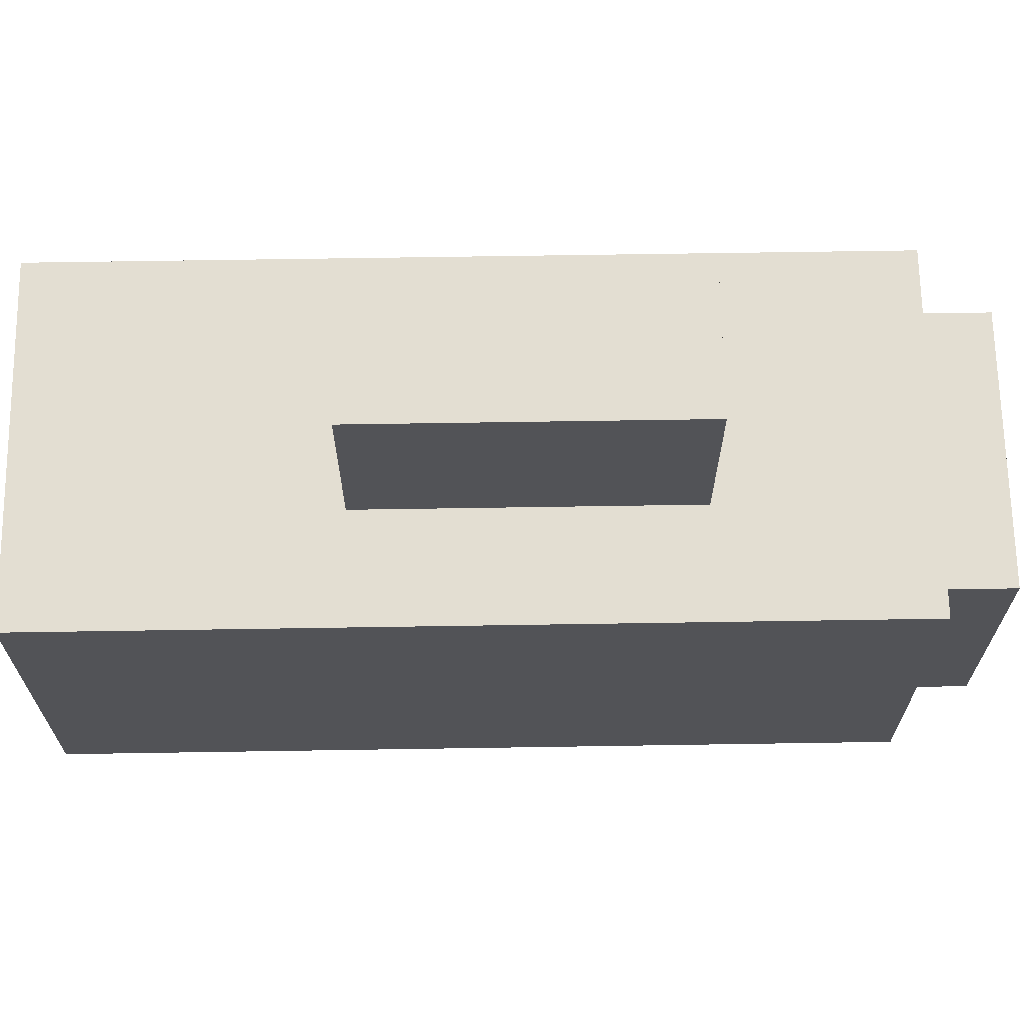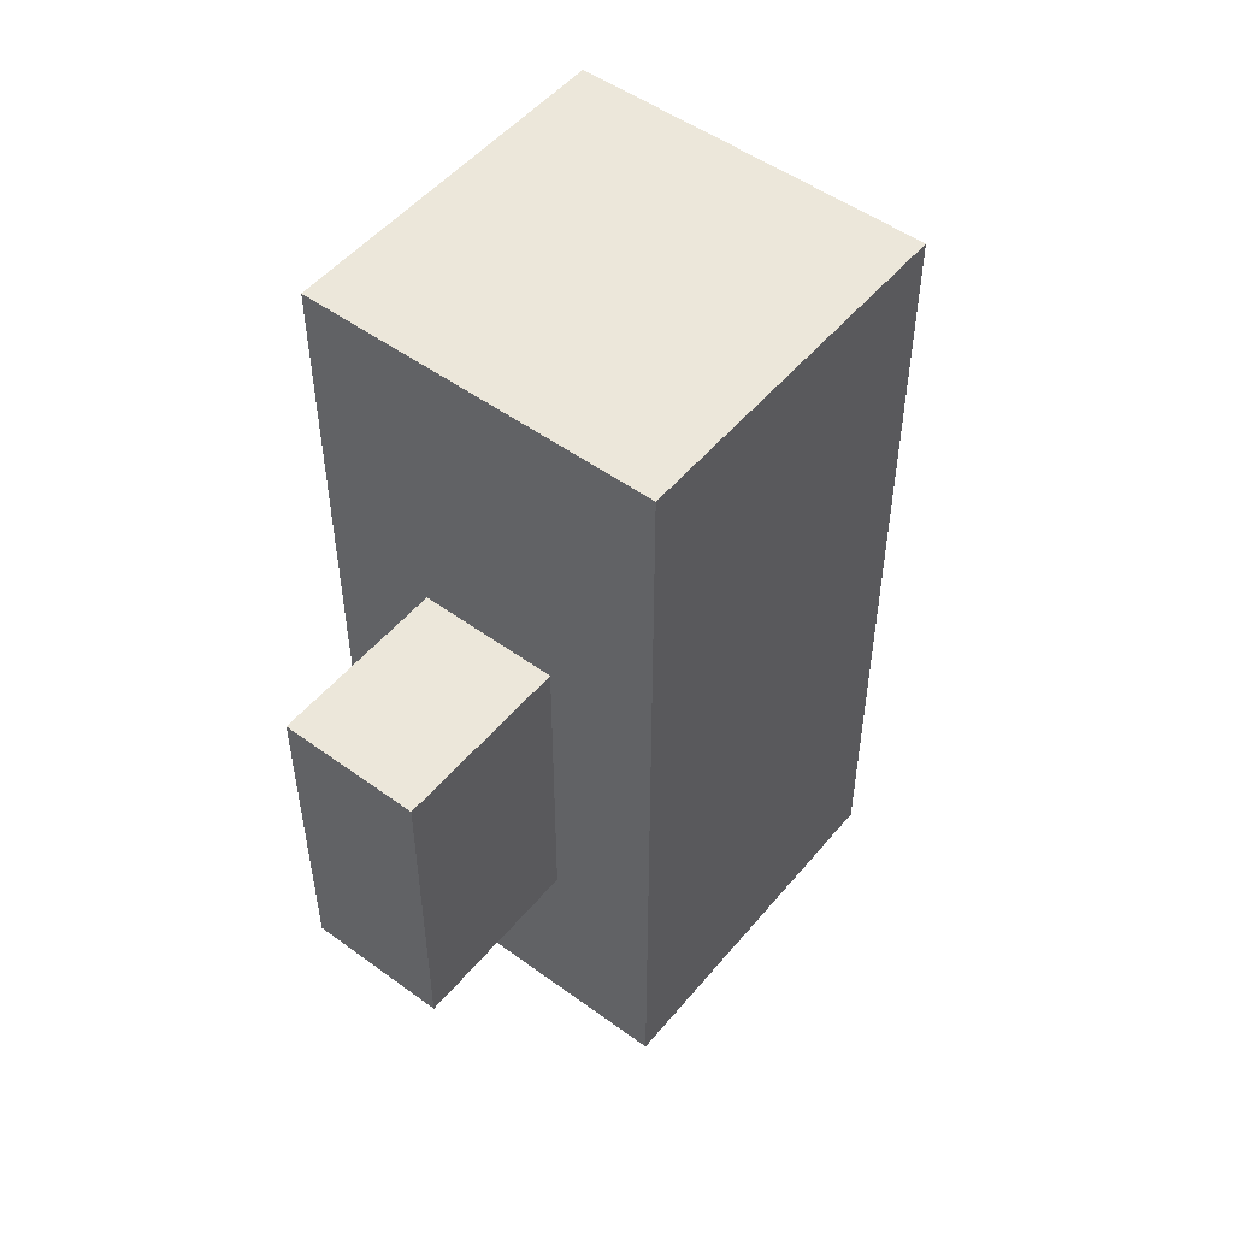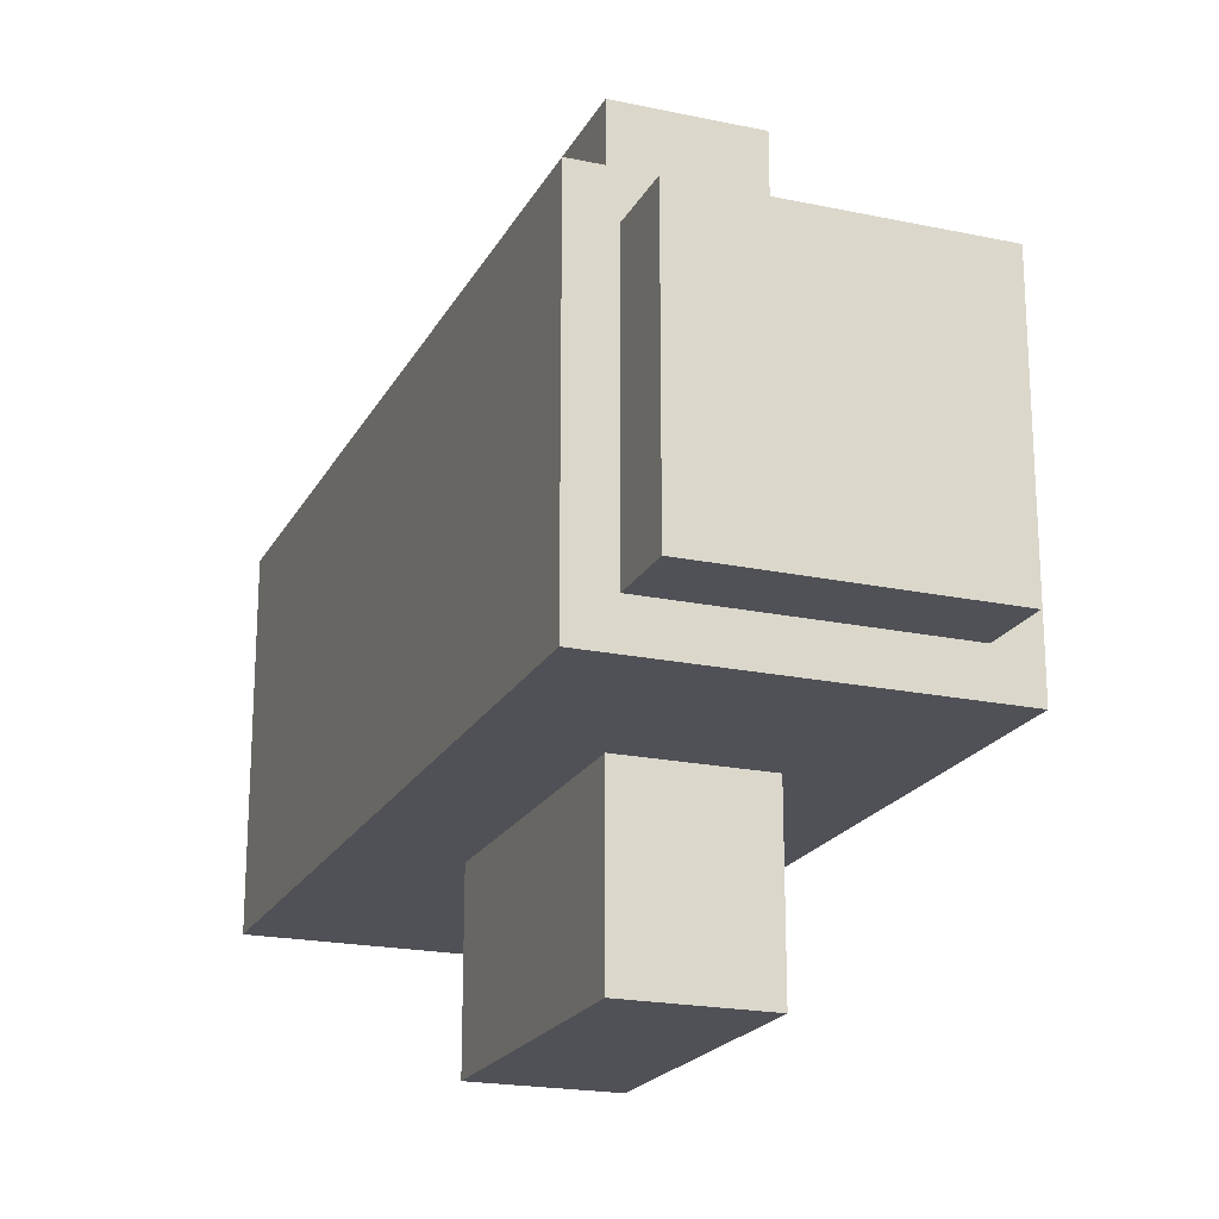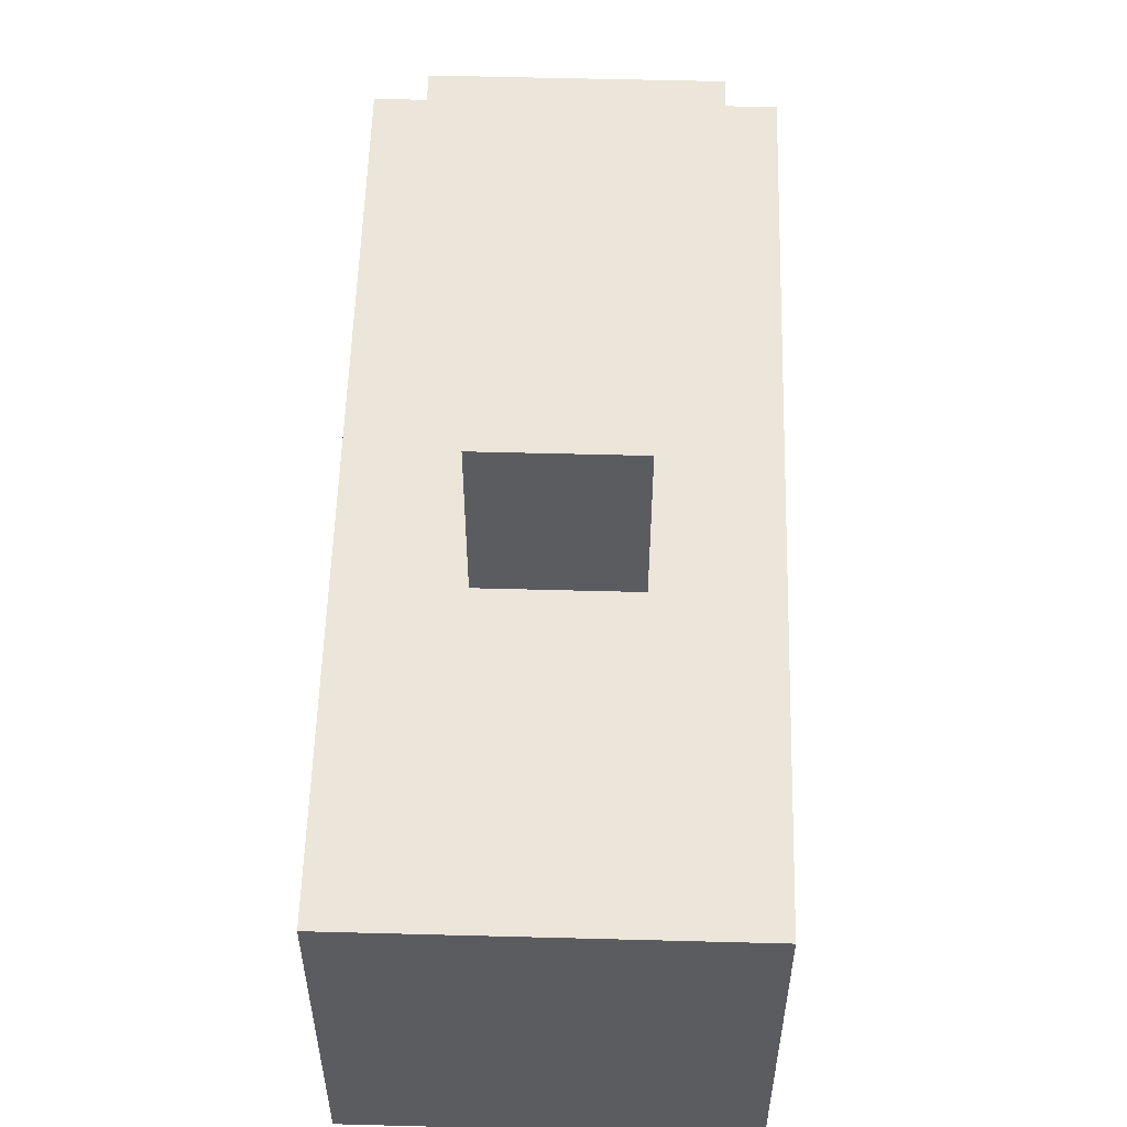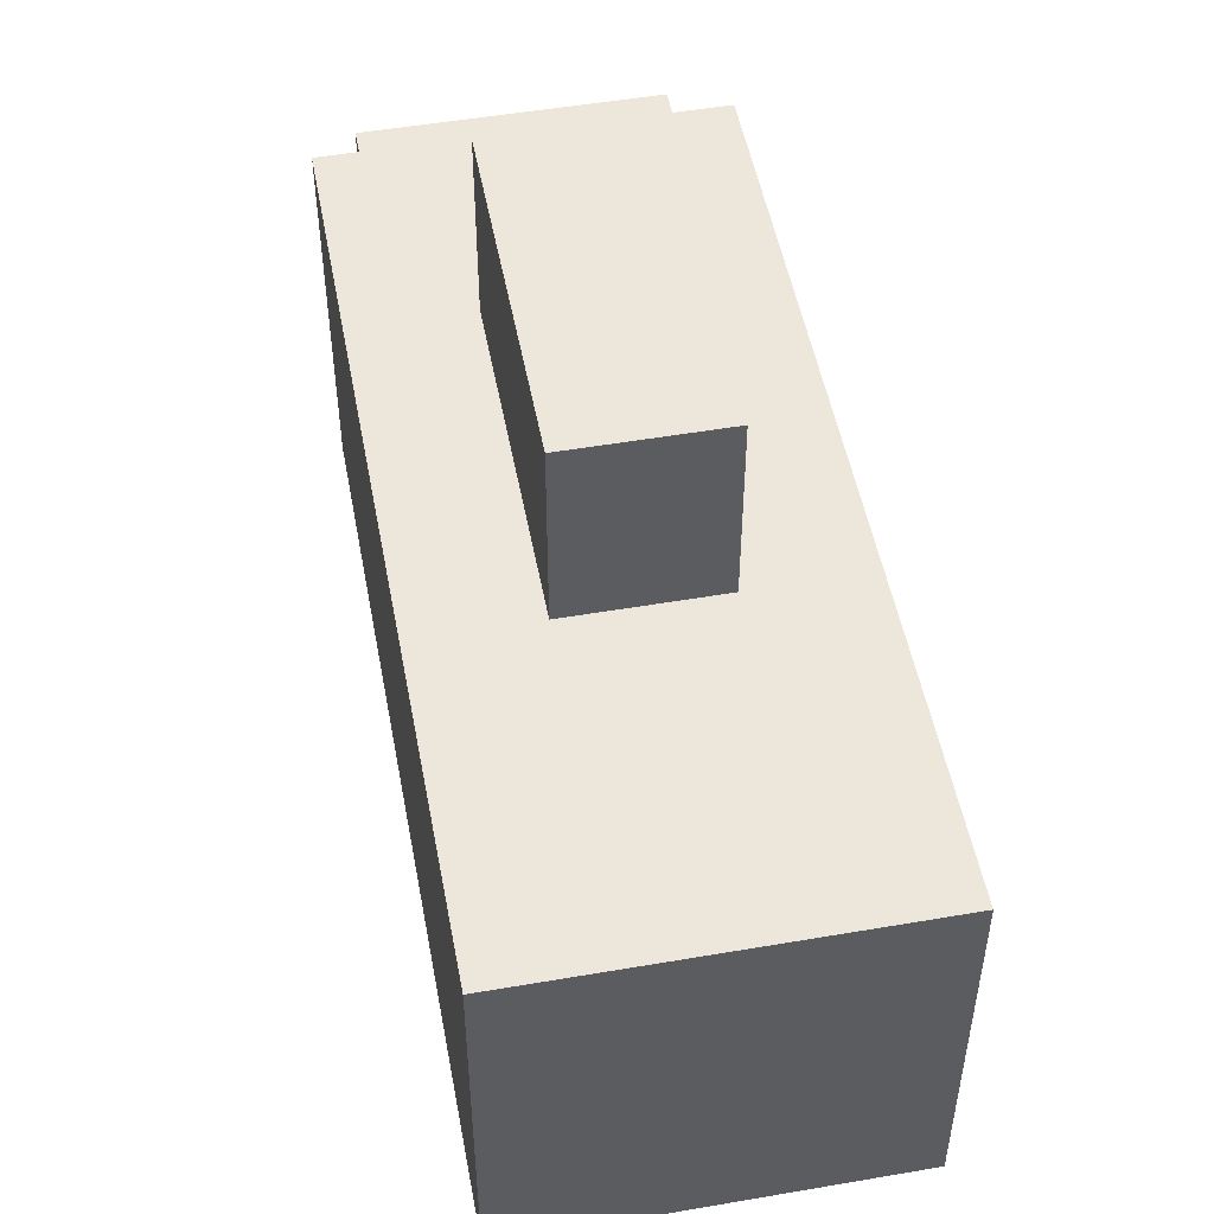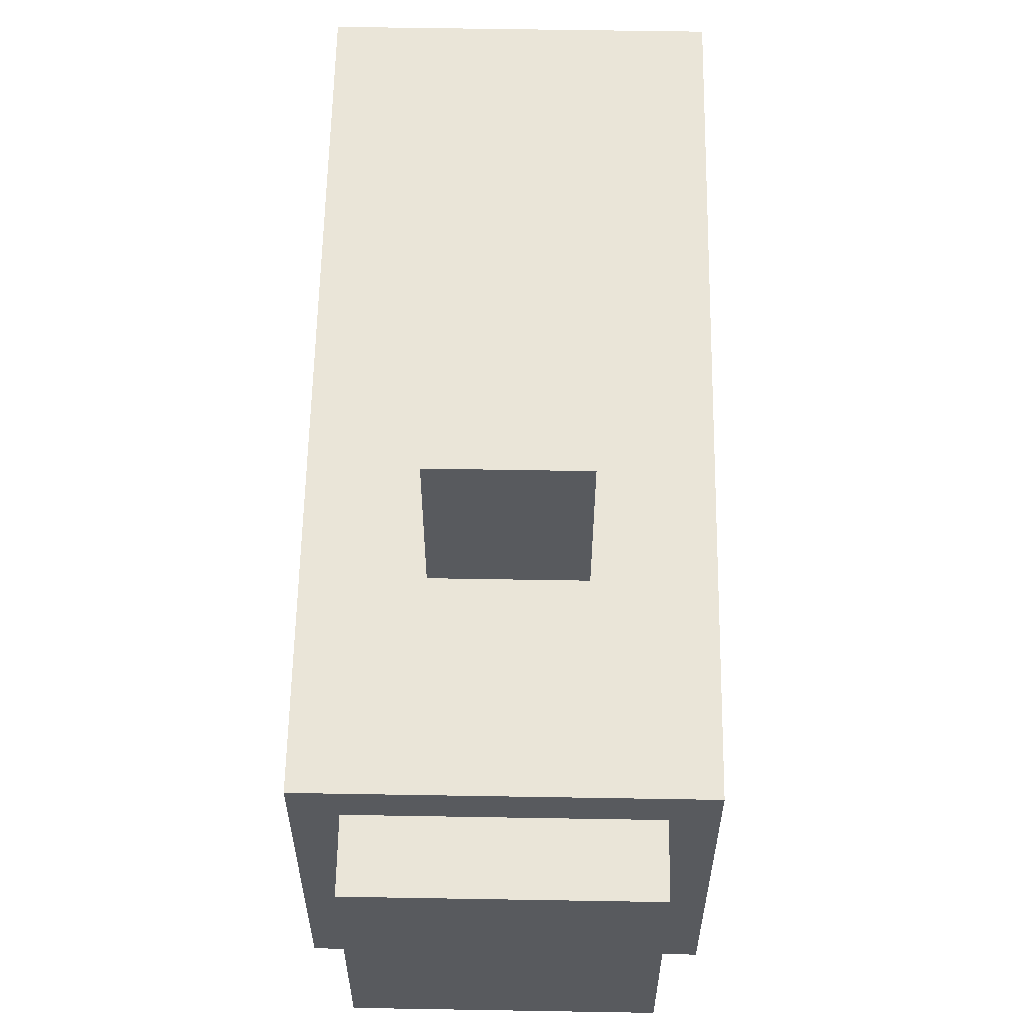
<metadata>
{"format":"obj","ext":"obj","renderer":"f3d","projection":"perspective","resolution":1024,"background":"white","views":[{"elev":67.5,"azim":-90.9,"up":"+Z"},{"elev":51.0,"azim":-141.6,"up":"+Y"},{"elev":-20.4,"azim":-21.1,"up":"+Z"},{"elev":55.9,"azim":-178.4,"up":"+Z"},{"elev":51.0,"azim":169.4,"up":"+Z"},{"elev":59.5,"azim":1.0,"up":"+Z"}]}
</metadata>
<code>
o Cube_Cube.001
v -0.3729 1.642 1.024
v -0.3729 3.422 1.024
v -0.3729 1.642 -0.9759
v -0.3729 3.422 -0.9759
v 0.4069 1.642 1.024
v 0.4069 3.422 1.024
v 0.4069 1.642 -0.9759
v 0.4069 3.422 -0.9759
v -0.744 0.5186 -0.7369
v -0.744 0.5186 0.7851
v 0.778 0.5186 -0.7369
v 0.778 0.5186 0.7851
v -0.983 0.5186 -0.9759
v -0.983 0.5186 1.024
v 1.017 0.5186 -0.9759
v 1.017 0.5186 1.024
v -0.744 0.1169 -0.7369
v -0.744 0.1169 0.7851
v 0.778 0.1169 -0.7369
v 0.778 0.1169 0.7851
v -0.983 5.093 1.024
v -0.983 5.093 -0.9759
v 1.017 5.093 -0.9759
v 1.017 5.093 1.024
v -0.983 0.5186 1.024
v -0.983 3.519 1.024
v -0.983 3.519 -0.9759
v -0.983 0.5186 -0.9759
v 1.017 0.5186 -0.9759
v 1.017 3.519 -0.9759
v 1.017 3.519 1.024
v 1.017 0.5186 1.024
v -0.3729 3.422 -1.976
v -0.3729 1.642 -1.976
v 0.4069 1.642 -1.976
v 0.4069 3.422 -1.976
v -0.3729 1.642 2.024
v -0.3729 3.422 2.024
v 0.4069 3.422 2.024
v 0.4069 1.642 2.024
f 25 26 27 28
f 4 8 36 33
f 29 30 31 32
f 5 6 39 40
f 32 25 14 16
f 30 27 22 23
f 12 10 18 20
f 28 29 15 13
f 25 28 13 14
f 29 32 16 15
f 9 10 14 13
f 11 9 13 15
f 12 11 15 16
f 10 12 16 14
f 17 19 20 18
f 9 11 19 17
f 11 12 20 19
f 10 9 17 18
f 23 22 21 24
f 31 30 23 24
f 27 26 21 22
f 26 31 24 21
f 1 2 26 25
f 4 3 28 27
f 3 7 29 28
f 8 4 27 30
f 7 8 30 29
f 6 5 32 31
f 5 1 25 32
f 2 6 31 26
f 34 33 36 35
f 3 4 33 34
f 8 7 35 36
f 7 3 34 35
f 40 39 38 37
f 1 5 40 37
f 2 1 37 38
f 6 2 38 39

</code>
